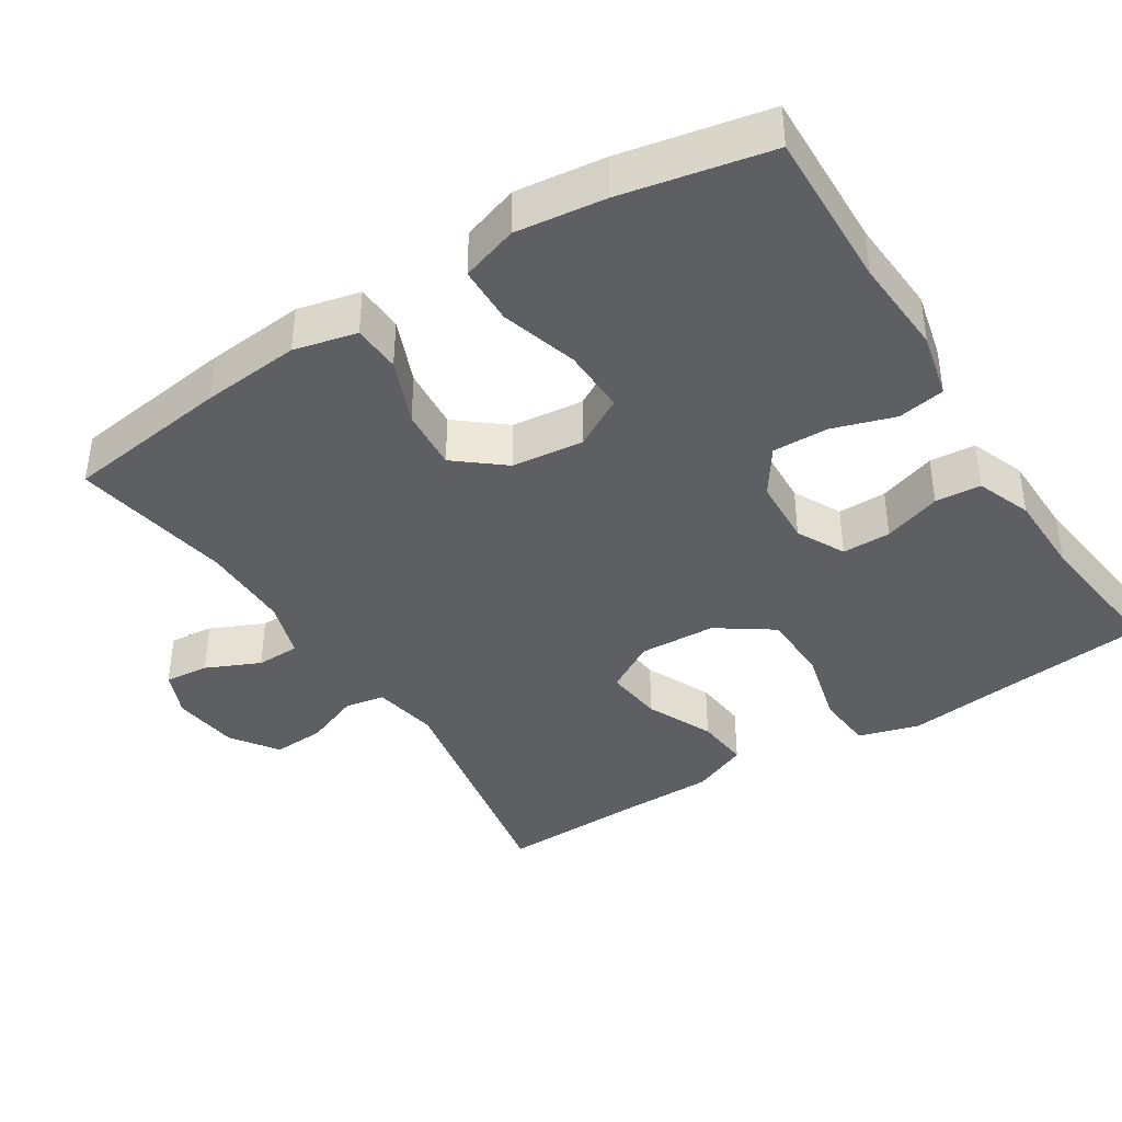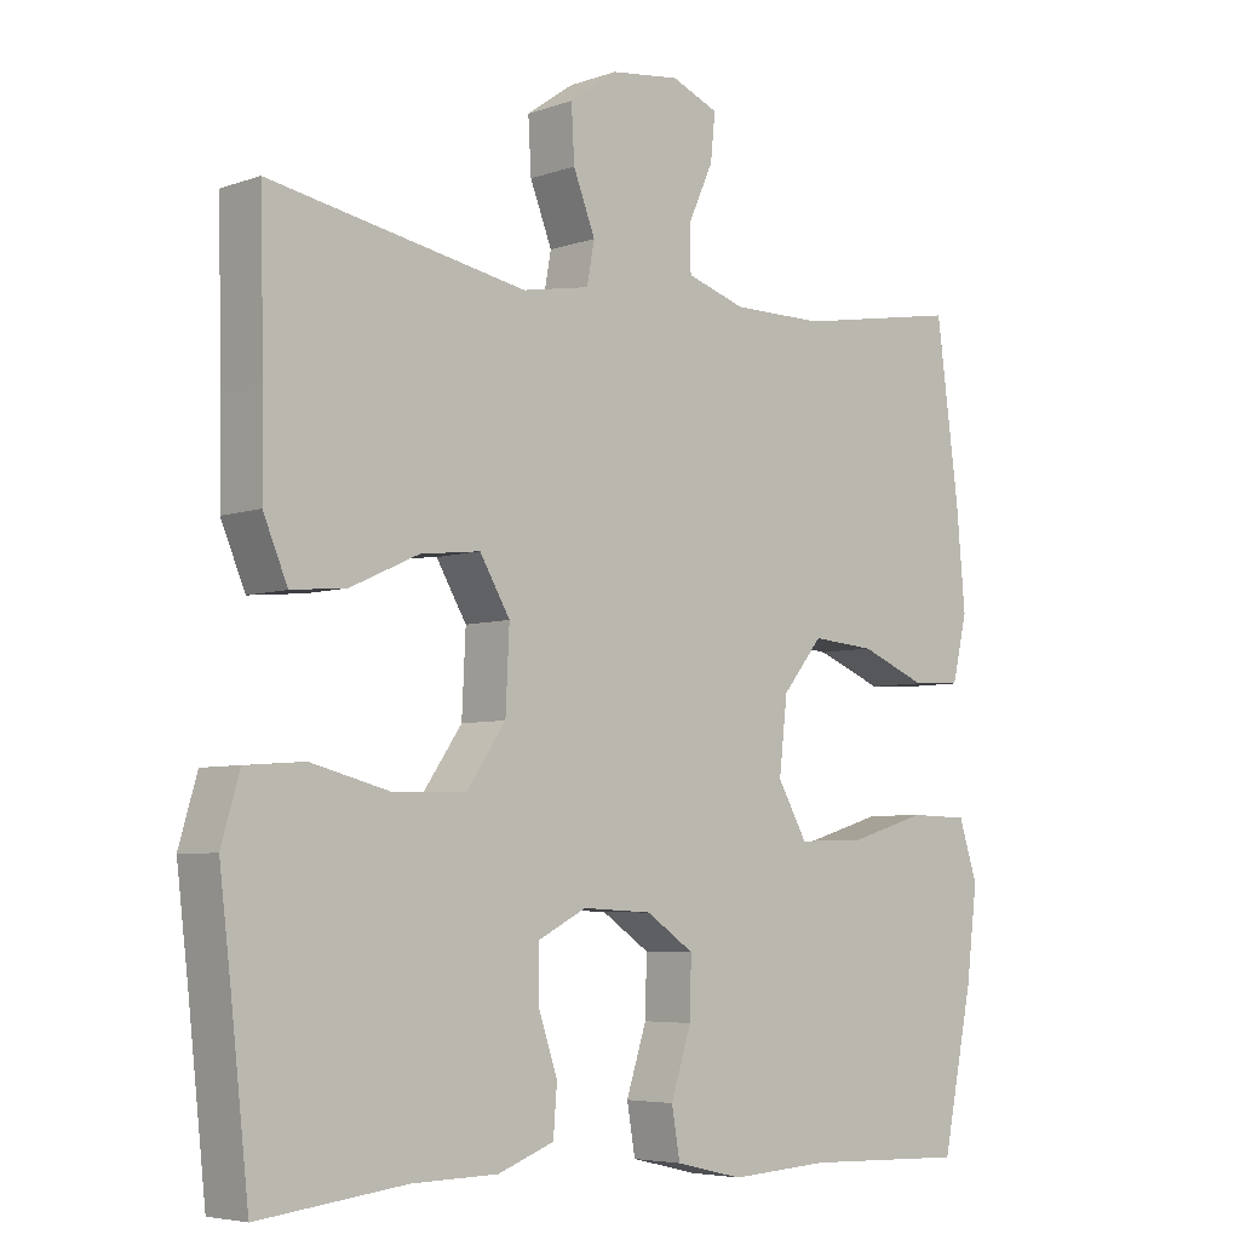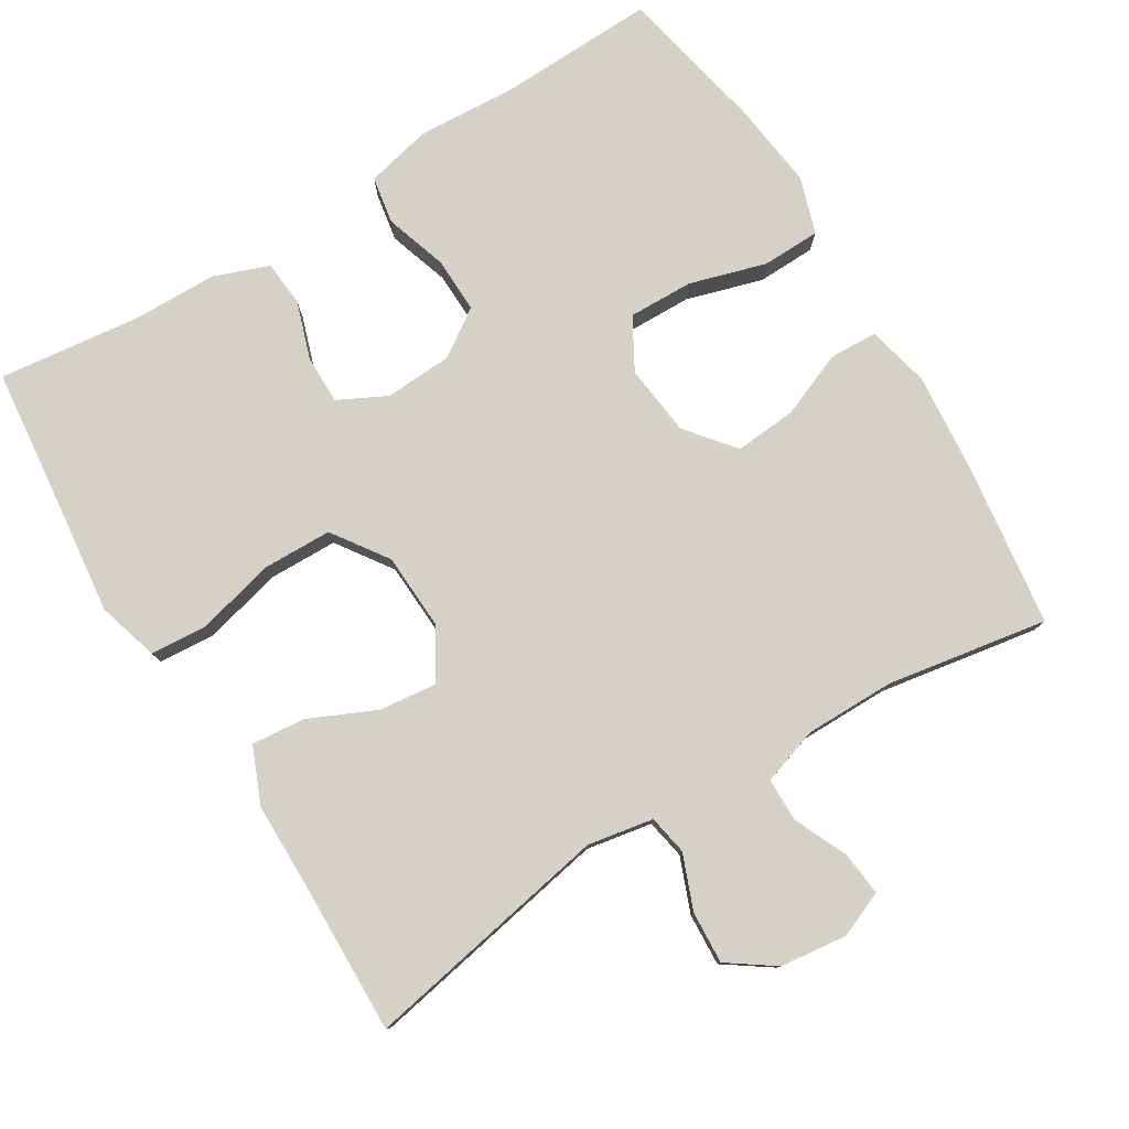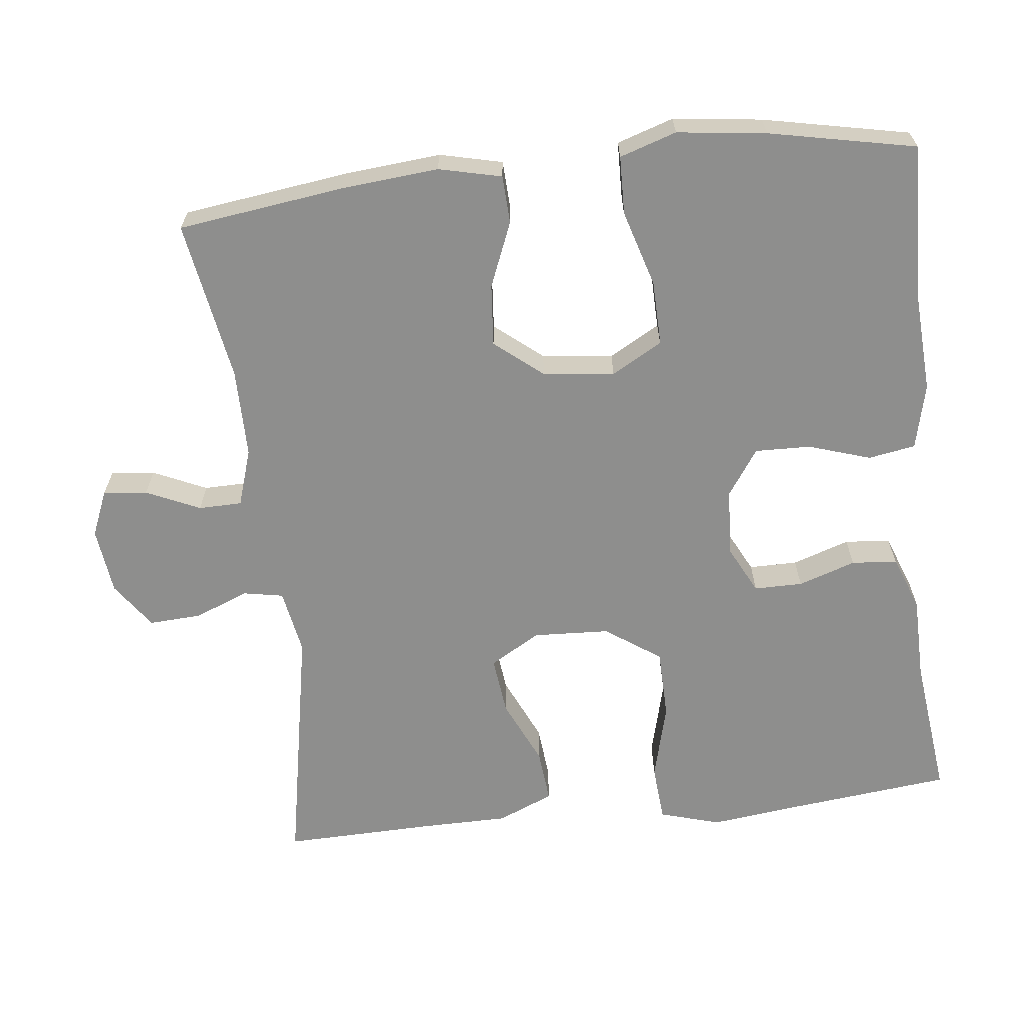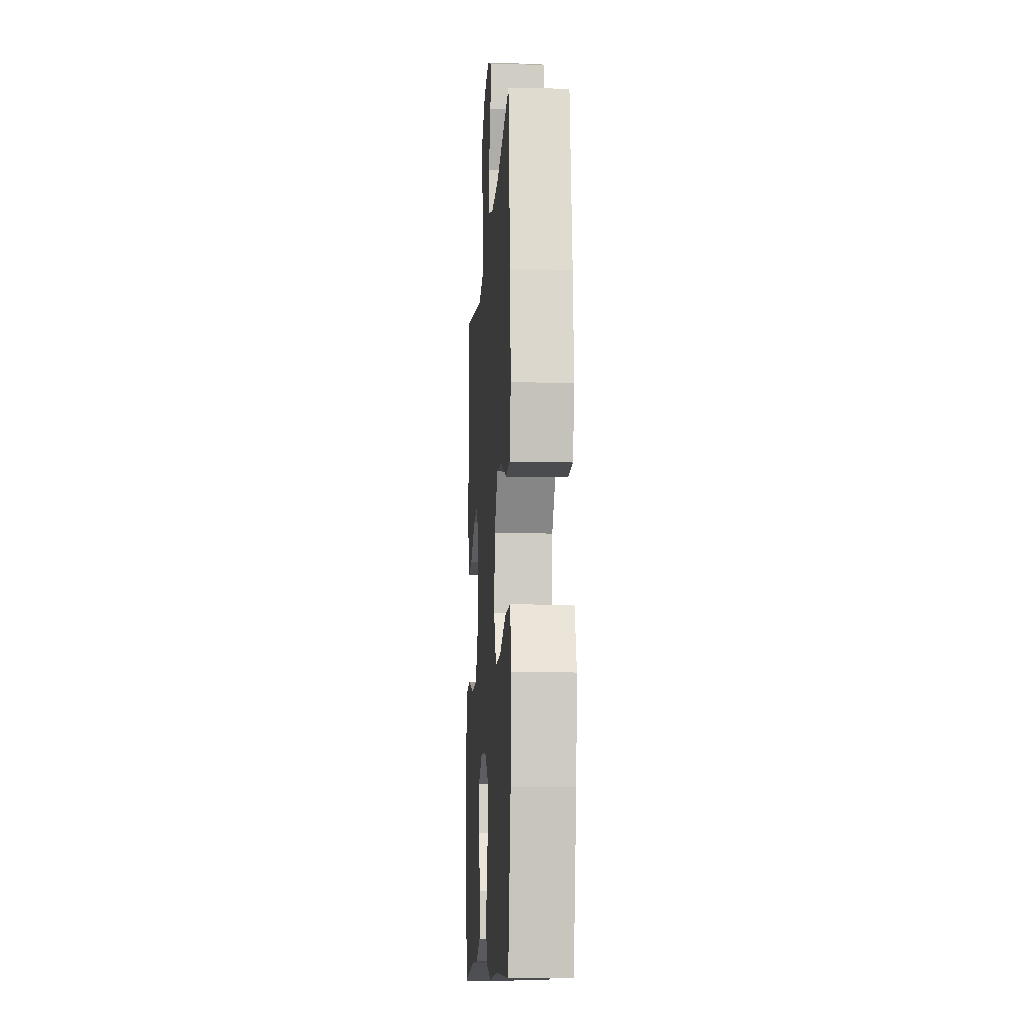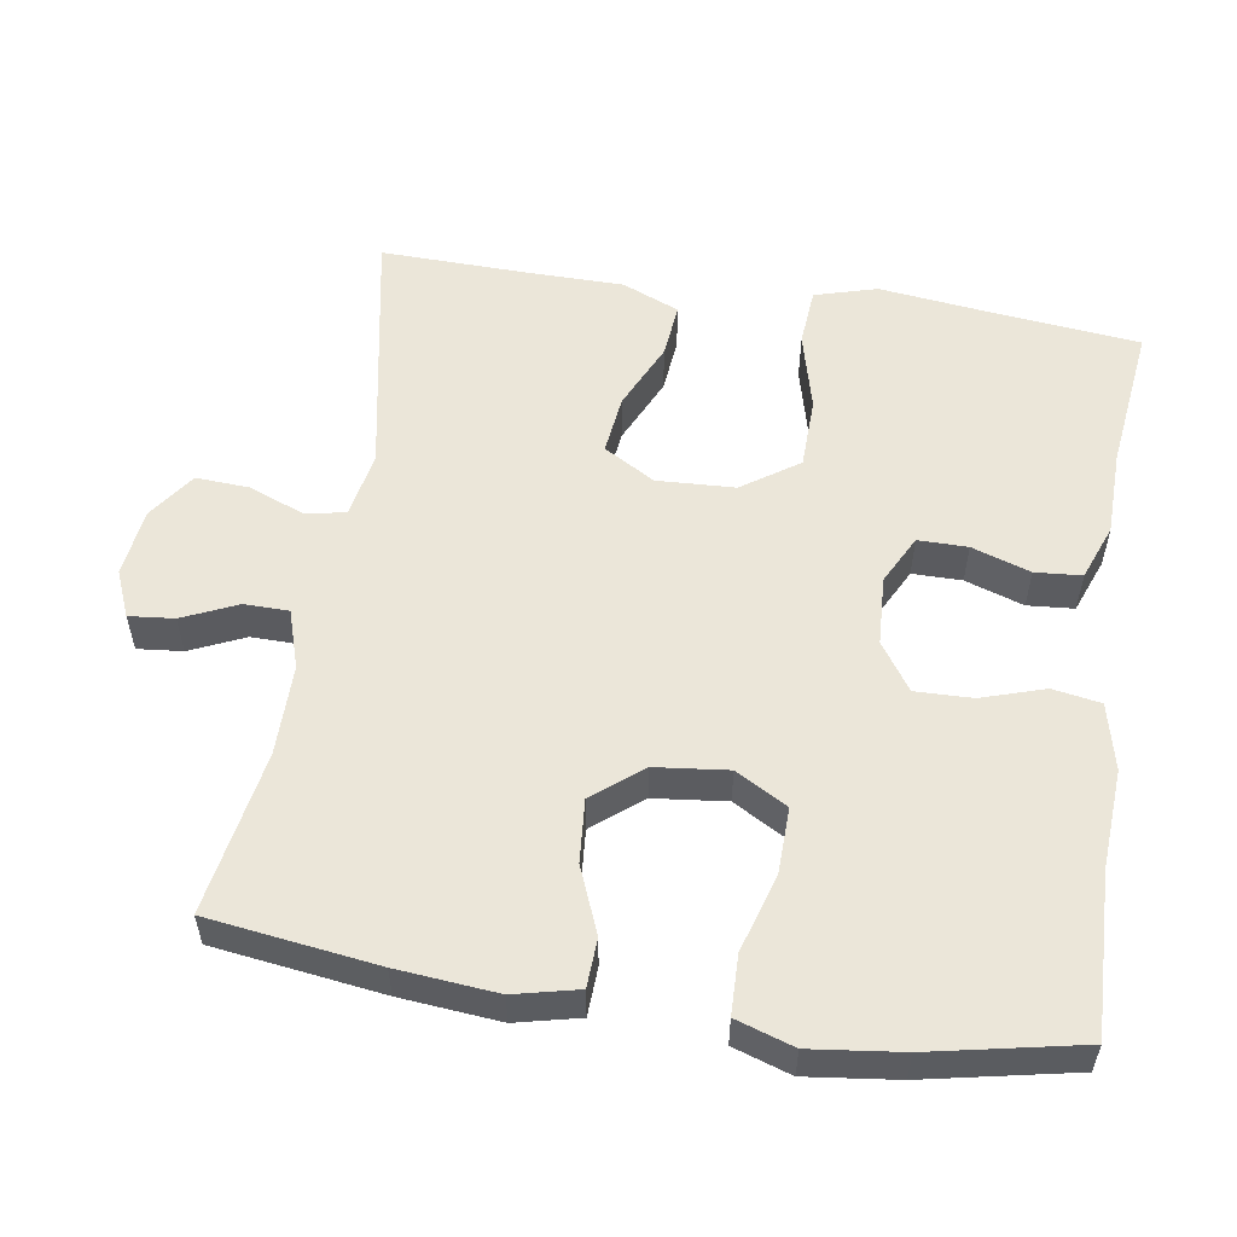
<metadata>
{"format":"obj","ext":"obj","renderer":"f3d","projection":"perspective","resolution":1024,"background":"white","views":[{"elev":-40.2,"azim":122.5,"up":"+Y"},{"elev":-5.4,"azim":-43.0,"up":"+Z"},{"elev":78.9,"azim":-31.5,"up":"+Y"},{"elev":-64.8,"azim":96.5,"up":"+Y"},{"elev":-11.2,"azim":86.4,"up":"+Z"},{"elev":55.3,"azim":99.0,"up":"+Y"}]}
</metadata>
<code>
v 0.5 0.07 0.5
v 0.53 0.07 0.275
v 0.542 0.07 0.142
v 0.522 0.07 0.057
v 0.457 0.07 0.054
v 0.369 0.07 0.09
v 0.285 0.07 0.097
v 0.232 0.07 0.032
v 0.221 0.07 -0.065
v 0.26 0.07 -0.134
v 0.348 0.07 -0.132
v 0.452 0.07 -0.101
v 0.531 0.07 -0.103
v 0.556 0.07 -0.18
v 0.541 0.07 -0.301
v 0.5 0.07 -0.5
v 0.284 0.07 -0.493
v 0.152 0.07 -0.501
v 0.063 0.07 -0.48
v 0.052 0.07 -0.416
v 0.079 0.07 -0.332
v 0.081 0.07 -0.256
v 0.018 0.07 -0.213
v -0.074 0.07 -0.208
v -0.139 0.07 -0.241
v -0.139 0.07 -0.307
v -0.113 0.07 -0.385
v -0.118 0.07 -0.447
v -0.192 0.07 -0.475
v -0.306 0.07 -0.477
v -0.5 0.07 -0.5
v -0.524 0.07 -0.281
v -0.539 0.07 -0.155
v -0.515 0.07 -0.072
v -0.437 0.07 -0.066
v -0.332 0.07 -0.093
v -0.237 0.07 -0.091
v -0.185 0.07 -0.016
v -0.18 0.07 0.088
v -0.22 0.07 0.156
v -0.299 0.07 0.147
v -0.389 0.07 0.106
v -0.462 0.07 0.099
v -0.494 0.07 0.175
v -0.495 0.07 0.298
v -0.5 0.07 0.5
v -0.161 0.07 0.436
v -0.072 0.07 0.452
v -0.062 0.07 0.506
v -0.091 0.07 0.58
v -0.095 0.07 0.651
v -0.032 0.07 0.695
v 0.059 0.07 0.706
v 0.121 0.07 0.68
v 0.115 0.07 0.62
v 0.082 0.07 0.547
v 0.083 0.07 0.488
v 0.161 0.07 0.463
v 0.282 0.07 0.463
v 0.5 0 0.5
v 0.53 0 0.275
v 0.542 0 0.142
v 0.522 0 0.057
v 0.457 0 0.054
v 0.369 0 0.09
v 0.285 0 0.097
v 0.232 0 0.032
v 0.221 0 -0.065
v 0.26 0 -0.134
v 0.348 0 -0.132
v 0.452 0 -0.101
v 0.531 0 -0.103
v 0.556 0 -0.18
v 0.541 0 -0.301
v 0.5 0 -0.5
v 0.284 0 -0.493
v 0.152 0 -0.501
v 0.063 0 -0.48
v 0.052 0 -0.416
v 0.079 0 -0.332
v 0.081 0 -0.256
v 0.018 0 -0.213
v -0.074 0 -0.208
v -0.139 0 -0.241
v -0.139 0 -0.307
v -0.113 0 -0.385
v -0.118 0 -0.447
v -0.192 0 -0.475
v -0.306 0 -0.477
v -0.5 0 -0.5
v -0.524 0 -0.281
v -0.539 0 -0.155
v -0.515 0 -0.072
v -0.437 0 -0.066
v -0.332 0 -0.093
v -0.237 0 -0.091
v -0.185 0 -0.016
v -0.18 0 0.088
v -0.22 0 0.156
v -0.299 0 0.147
v -0.389 0 0.106
v -0.462 0 0.099
v -0.494 0 0.175
v -0.495 0 0.298
v -0.5 0 0.5
v -0.161 0 0.436
v -0.072 0 0.452
v -0.062 0 0.506
v -0.091 0 0.58
v -0.095 0 0.651
v -0.032 0 0.695
v 0.059 0 0.706
v 0.121 0 0.68
v 0.115 0 0.62
v 0.082 0 0.547
v 0.083 0 0.488
v 0.161 0 0.463
v 0.282 0 0.463
f 54 55 56
f 53 54 56
f 52 53 56
f 51 52 56
f 50 51 56
f 49 50 56
f 48 49 56 57
f 45 46 47
f 45 47 48
f 44 45 48
f 43 44 48
f 42 43 48
f 41 42 48
f 48 57 58
f 41 48 58
f 40 41 58
f 34 35 36
f 33 34 36
f 32 33 36
f 32 36 37
f 31 32 37
f 30 31 37
f 29 30 37
f 28 29 37
f 27 28 37
f 26 27 37
f 25 26 37 38
f 19 20 21
f 18 19 21
f 17 18 21
f 17 21 22
f 16 17 22
f 15 16 22
f 14 15 22
f 13 14 22
f 12 13 22
f 11 12 22
f 10 11 22 23
f 4 5 6
f 3 4 6
f 2 3 6
f 1 2 6
f 59 1 6
f 59 6 7
f 59 7 8
f 58 59 8
f 40 58 8
f 39 40 8
f 38 39 8
f 25 38 8
f 24 25 8
f 9 10 23 24
f 8 9 24
f 115 114 113
f 115 113 112
f 115 112 111
f 115 111 110
f 115 110 109
f 115 109 108
f 116 115 108 107
f 106 105 104
f 107 106 104
f 107 104 103
f 107 103 102
f 107 102 101
f 107 101 100
f 117 116 107
f 117 107 100
f 117 100 99
f 95 94 93
f 95 93 92
f 95 92 91
f 96 95 91
f 96 91 90
f 96 90 89
f 96 89 88
f 96 88 87
f 96 87 86
f 96 86 85
f 97 96 85 84
f 80 79 78
f 80 78 77
f 80 77 76
f 81 80 76
f 81 76 75
f 81 75 74
f 81 74 73
f 81 73 72
f 81 72 71
f 81 71 70
f 82 81 70 69
f 65 64 63
f 65 63 62
f 65 62 61
f 65 61 60
f 65 60 118
f 66 65 118
f 67 66 118
f 67 118 117
f 67 117 99
f 67 99 98
f 67 98 97
f 67 97 84
f 67 84 83
f 83 82 69 68
f 83 68 67
f 1 60 61 2
f 2 61 62 3
f 3 62 63 4
f 4 63 64 5
f 5 64 65 6
f 6 65 66 7
f 7 66 67 8
f 8 67 68 9
f 9 68 69 10
f 10 69 70 11
f 11 70 71 12
f 12 71 72 13
f 13 72 73 14
f 14 73 74 15
f 15 74 75 16
f 16 75 76 17
f 17 76 77 18
f 18 77 78 19
f 19 78 79 20
f 20 79 80 21
f 21 80 81 22
f 22 81 82 23
f 23 82 83 24
f 24 83 84 25
f 25 84 85 26
f 26 85 86 27
f 27 86 87 28
f 28 87 88 29
f 29 88 89 30
f 30 89 90 31
f 31 90 91 32
f 32 91 92 33
f 33 92 93 34
f 34 93 94 35
f 35 94 95 36
f 36 95 96 37
f 37 96 97 38
f 38 97 98 39
f 39 98 99 40
f 40 99 100 41
f 41 100 101 42
f 42 101 102 43
f 43 102 103 44
f 44 103 104 45
f 45 104 105 46
f 46 105 106 47
f 47 106 107 48
f 48 107 108 49
f 49 108 109 50
f 50 109 110 51
f 51 110 111 52
f 52 111 112 53
f 53 112 113 54
f 54 113 114 55
f 55 114 115 56
f 56 115 116 57
f 57 116 117 58
f 58 117 118 59
f 59 118 60 1

</code>
